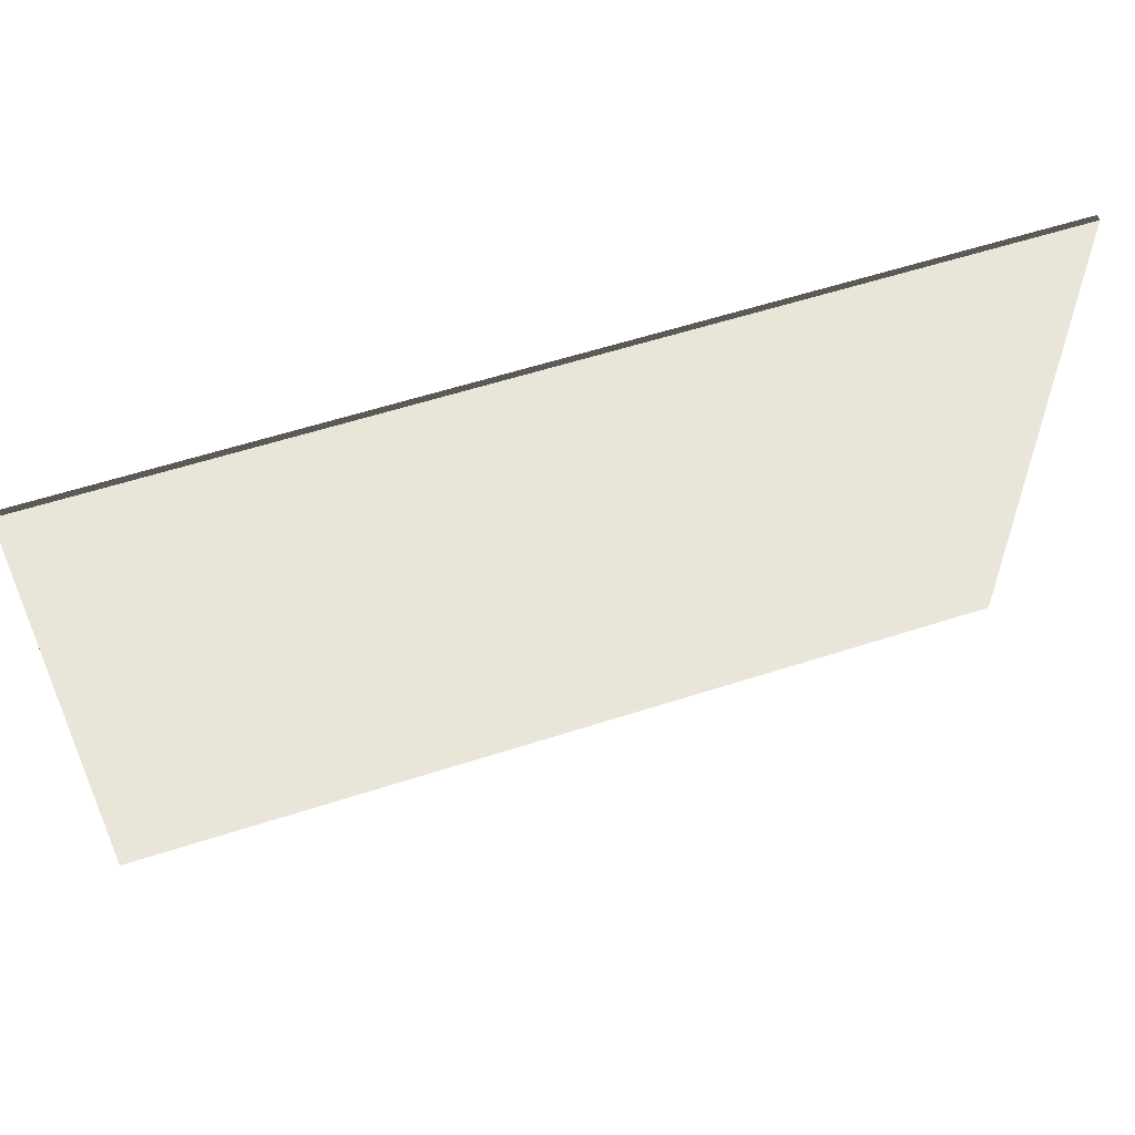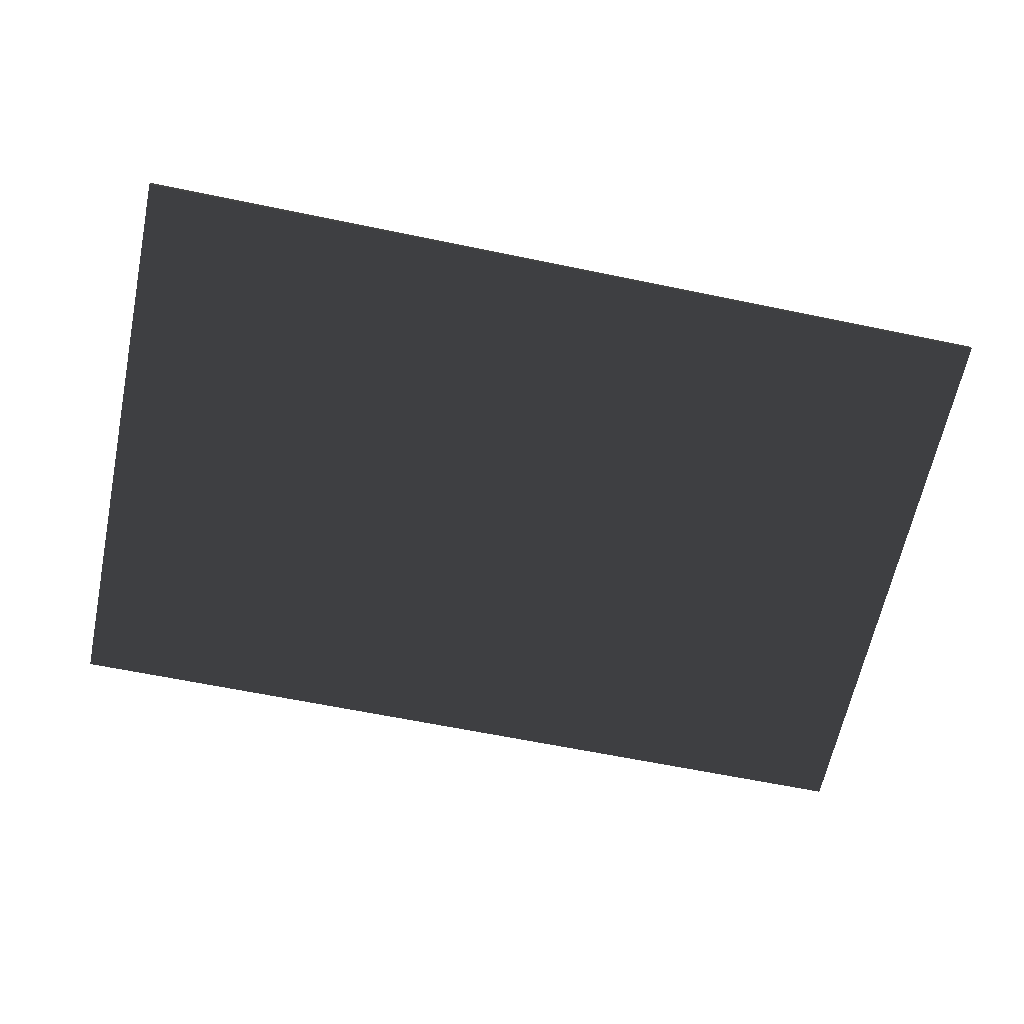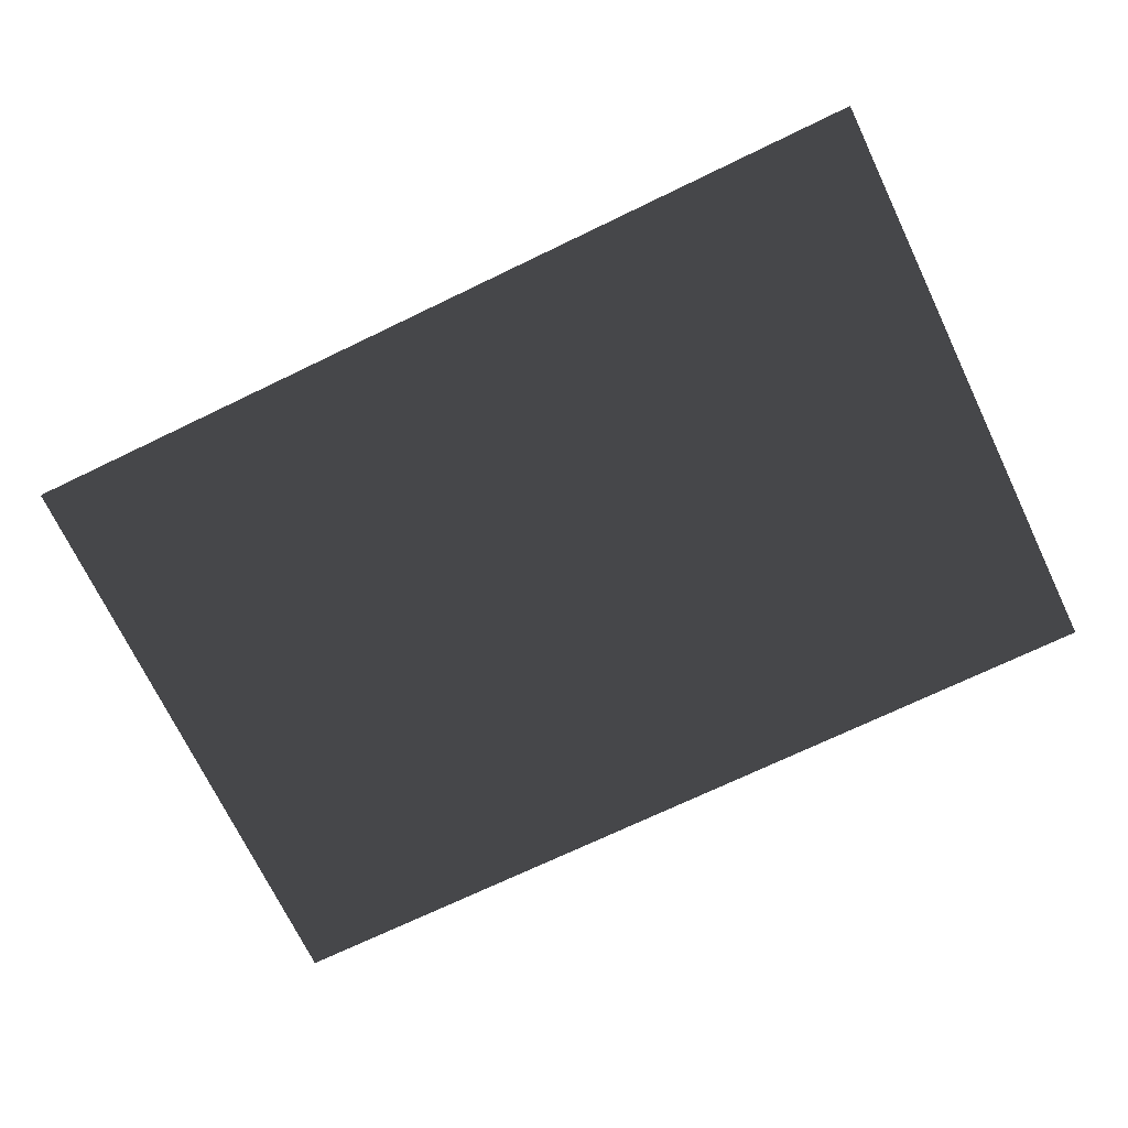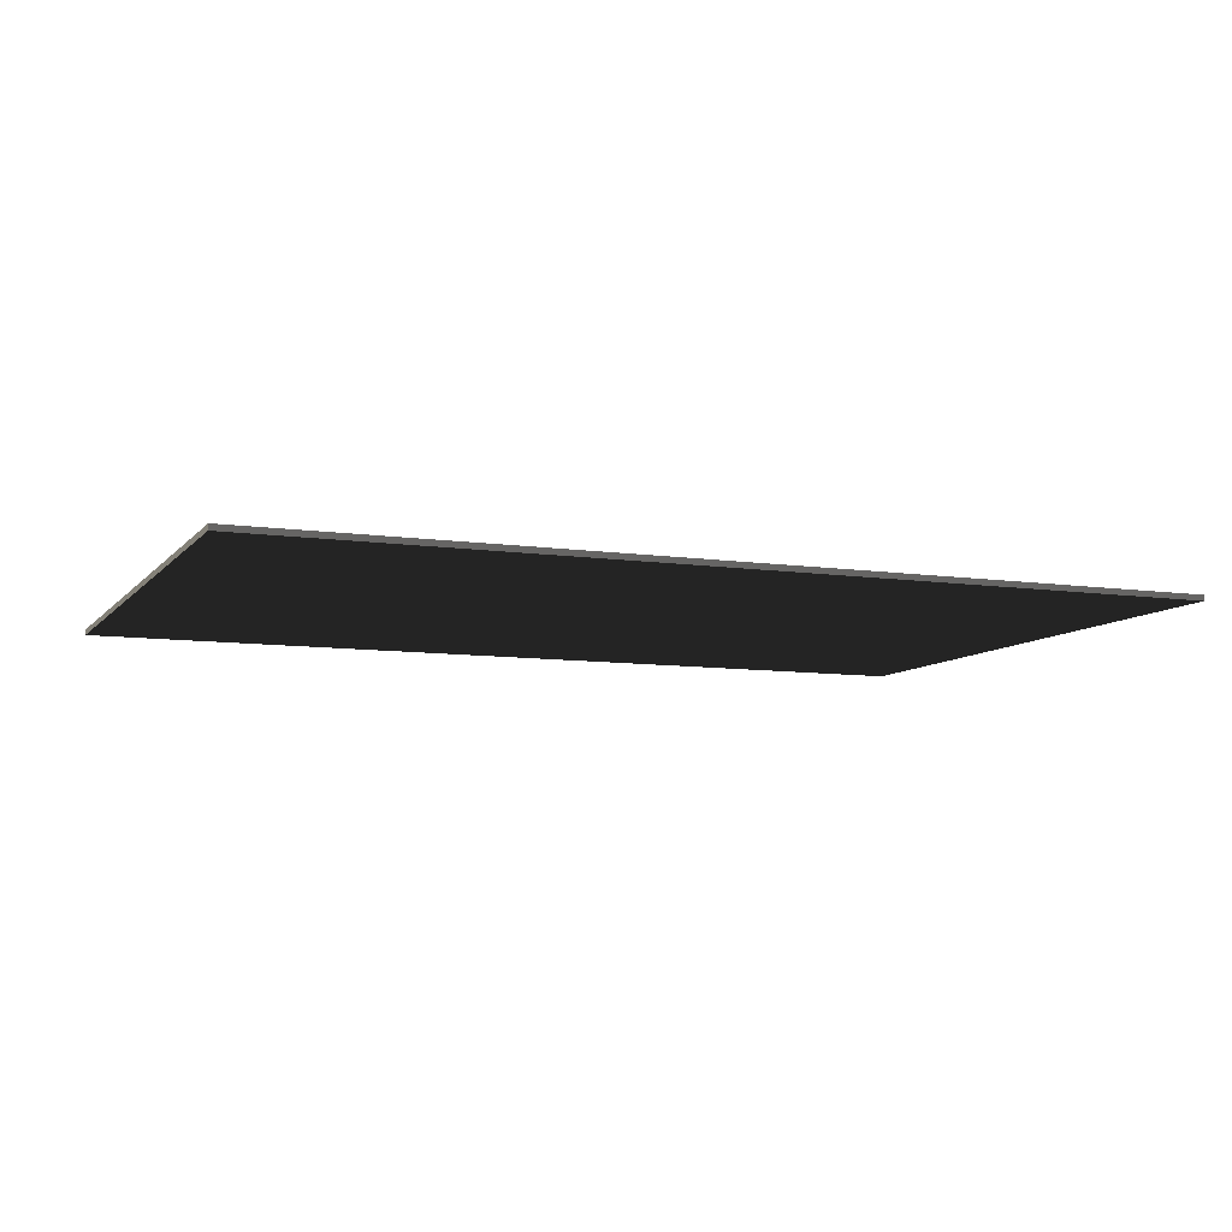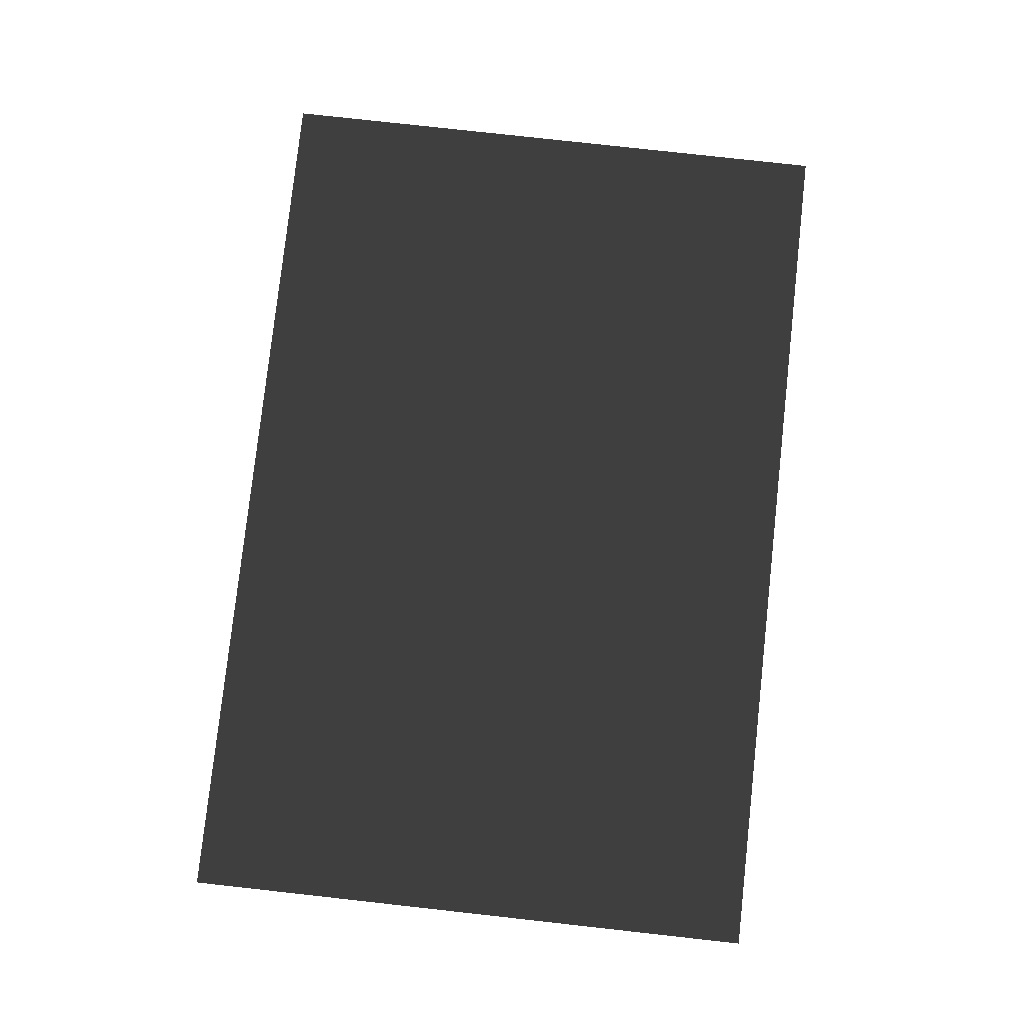
<metadata>
{"format":"obj","ext":"obj","renderer":"f3d","projection":"perspective","resolution":1024,"background":"white","views":[{"elev":57.7,"azim":-18.6,"up":"+Y"},{"elev":-63.4,"azim":168.2,"up":"+Z"},{"elev":-71.7,"azim":-154.3,"up":"+Z"},{"elev":-8.6,"azim":158.0,"up":"+Z"},{"elev":79.8,"azim":96.3,"up":"+Z"}]}
</metadata>
<code>
v -5.913 -0.8489 1.859
v -5.913 3.671 1.859
v -5.913 3.671 1.902
v -5.913 -0.8489 1.902
v -5.913 3.671 1.859
v 0.8873 3.671 1.859
v 0.8873 3.671 1.902
v -5.913 3.671 1.902
v 0.8873 3.671 1.859
v 0.8873 -0.8489 1.859
v 0.8873 -0.8489 1.902
v 0.8873 3.671 1.902
v 0.8873 -0.8489 1.859
v -5.913 -0.8489 1.859
v -5.913 -0.8489 1.902
v 0.8873 -0.8489 1.902
v -5.913 3.671 1.859
v -5.913 -0.8489 1.859
v 0.8873 -0.8489 1.859
v 0.8873 3.671 1.859
v 0.8873 3.671 1.902
v 0.8873 -0.8489 1.902
v -5.913 -0.8489 1.902
v -5.913 3.671 1.902
g Cube_007_1582_190
f 1 3 2
f 1 4 3
f 5 7 6
f 5 8 7
f 9 11 10
f 9 12 11
f 13 15 14
f 13 16 15
f 17 19 18
f 17 20 19
f 21 23 22
f 21 24 23

</code>
